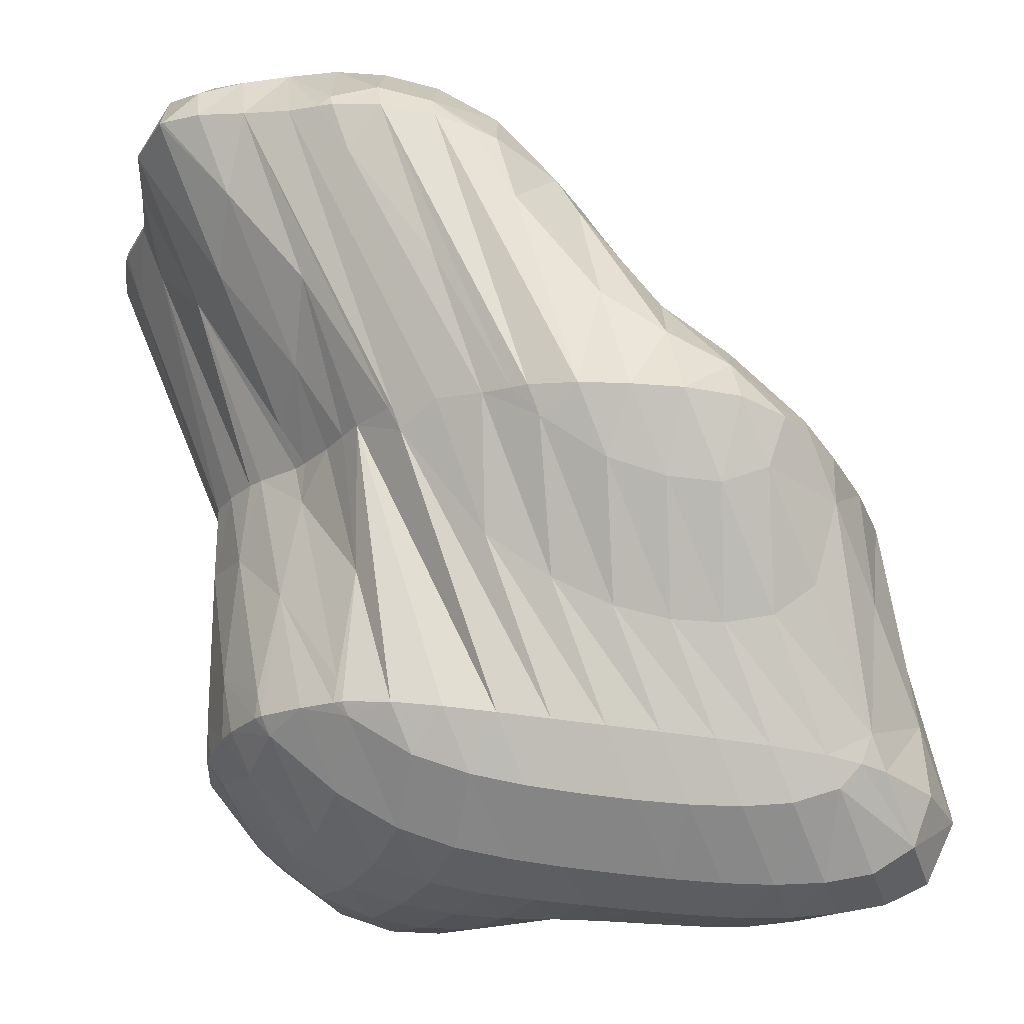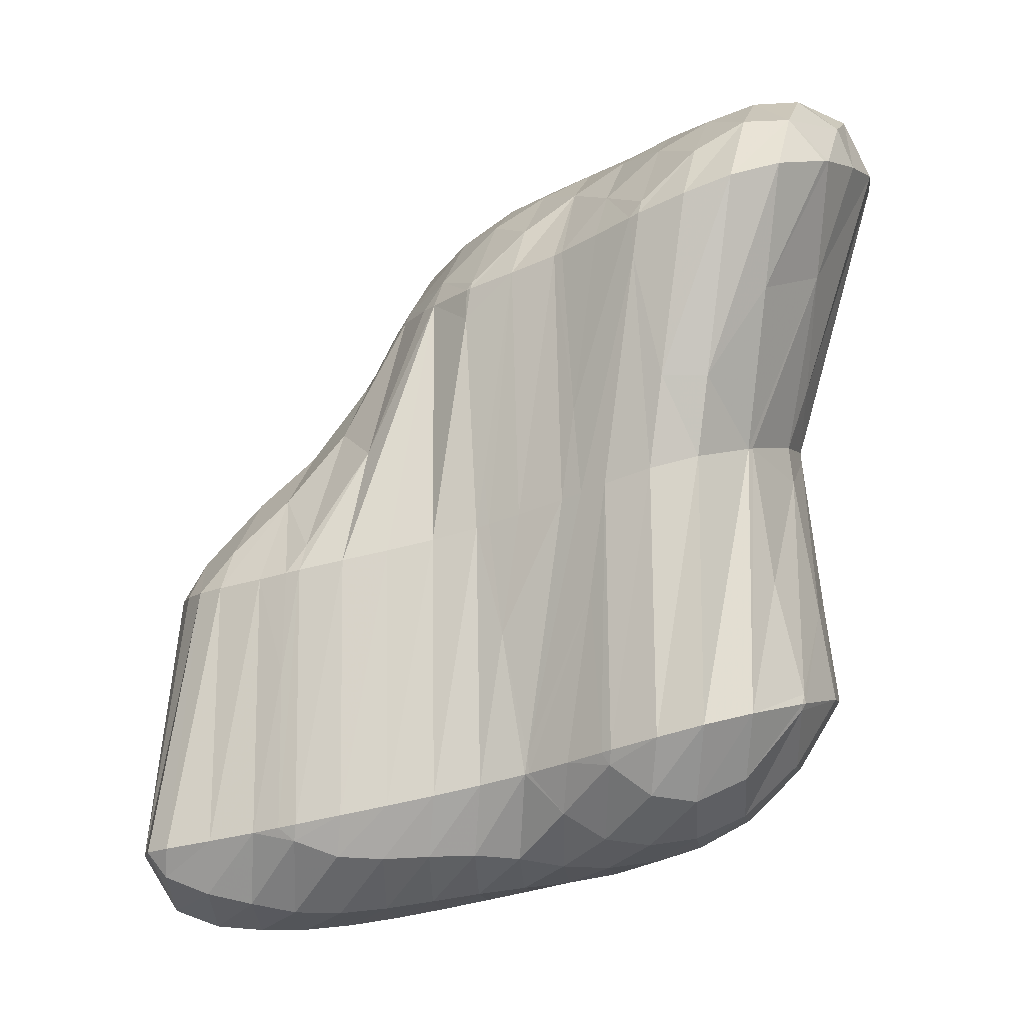
<metadata>
{"format":"obj","ext":"obj","renderer":"f3d","projection":"perspective","resolution":1024,"background":"white","views":[{"elev":54.4,"azim":175.0,"up":"+Y"},{"elev":-1.9,"azim":-7.5,"up":"+Z"}]}
</metadata>
<code>
v 250.1 208.6 79.28
v 250.4 208.3 79.36
v 250.4 208.5 78.93
v 250.5 209.3 78.33
v 250.1 209.5 79.13
v 250.8 210.3 78.39
v 250.5 210.5 79.06
v 251.2 211.2 79.06
v 251 208.1 79.48
v 251 208.4 78.68
v 251.2 209.3 78.1
v 251.4 210.2 78.08
v 251.5 211.4 79.09
v 251.9 211.4 78.79
v 252 211.6 79.14
v 251.6 207.9 79.61
v 251.6 208.4 78.53
v 251.8 209.2 78.04
v 252.1 210.2 78.02
v 252.5 211.3 78.65
v 252.8 211.8 79.25
v 252 207.7 79.7
v 252.2 207.6 79.76
v 252.2 207.7 79.51
v 252.3 208.4 78.41
v 252.5 209.2 78.03
v 252.8 210.2 78.05
v 253.2 211.3 78.66
v 253.5 211.9 79.38
v 252.8 207.4 79.89
v 252.8 207.6 79.28
v 252.9 208.4 78.38
v 253.1 209.3 78.08
v 253.4 210.2 78.13
v 253.9 211.3 78.74
v 254.2 211.9 79.52
v 253.5 207.3 80.03
v 253.5 207.6 79.24
v 253.6 208.4 78.44
v 253.8 209.3 78.18
v 254.1 210.2 78.24
v 254.6 211.3 78.86
v 254.9 211.9 79.66
v 254.2 207.3 80.16
v 254.1 207.6 79.27
v 254.3 208.4 78.53
v 254.5 209.3 78.29
v 254.8 210.3 78.37
v 255.3 211.4 79
v 255.6 212 79.8
v 254.8 207.2 80.31
v 254.8 207.6 79.28
v 254.9 208.4 78.62
v 255.2 209.3 78.42
v 255.5 210.3 78.51
v 256 211.4 79.17
v 256.3 212 79.96
v 255.4 207 80.48
v 255.4 207.6 79.22
v 255.6 208.4 78.7
v 255.9 209.4 78.55
v 256.2 210.3 78.67
v 256.7 211.4 79.38
v 257 212 80.11
v 255.5 206.9 80.5
v 256 206.5 80.68
v 256 206.8 79.93
v 256.1 207.6 79.11
v 256.3 208.4 78.76
v 256.6 209.4 78.69
v 256.9 210.4 78.88
v 257.4 211.5 79.7
v 257.6 211.9 80.28
v 256.4 206 80.84
v 256.5 205.9 80.89
v 256.5 206 80.67
v 256.5 206.7 79.57
v 256.7 207.6 79.07
v 257 208.5 78.87
v 257.3 209.4 78.89
v 257.7 210.5 79.2
v 258.2 211.6 80.29
v 258.3 211.7 80.45
v 257.1 205.6 81.08
v 257.1 205.9 80.25
v 257.2 206.7 79.48
v 257.4 207.6 79.15
v 257.7 208.5 79.06
v 258 209.5 79.19
v 258.5 210.6 79.75
v 258.4 211.7 80.48
v 258.8 211.3 80.63
v 257.7 205.4 81.25
v 257.7 205.9 80.16
v 257.9 206.7 79.56
v 258.1 207.6 79.34
v 258.4 208.6 79.36
v 258.8 209.6 79.67
v 259.3 210.7 80.6
v 259.4 210.9 80.82
v 258.4 205.5 81.4
v 258.4 206 80.46
v 258.6 206.8 79.87
v 258.8 207.7 79.71
v 259.2 208.7 79.89
v 259.6 209.8 80.56
v 259.5 210.8 80.85
v 259.9 210.2 81.02
v 259.3 206.1 81.49
v 259.3 206.2 81.39
v 259.4 206.9 80.57
v 259.7 207.9 80.44
v 260.1 208.9 80.94
v 260 209.9 81.1
v 260.2 209.3 81.24
v 259.3 206.2 81.5
v 260 207.2 81.5
v 260.3 208.1 81.43
v 260.3 209 81.29
v 250.6 210.4 82.91
v 250.7 209.9 82.98
v 250.1 209.6 79.27
v 250.5 210.7 80
v 250.7 211.4 82.83
v 251.1 211.9 81.22
v 251.1 212.3 82.79
v 251.6 213.1 82.14
v 251.5 213.2 82.78
v 251.9 213.8 82.8
v 250.9 209.5 83.05
v 251.2 209.2 83.12
v 251.4 211.5 79.47
v 252 212.8 81.03
v 252.2 214.1 82.83
v 252.5 214 82.14
v 252.8 214.5 82.91
v 251.7 208.9 83.25
v 252.6 212.7 80.68
v 253.2 213.9 81.99
v 253.6 214.6 83.04
v 252.1 208.6 83.34
v 252.3 208.5 83.39
v 252 208.3 81.89
v 253.2 212.7 80.63
v 253.9 213.9 82.14
v 254.2 214.6 83.19
v 252.9 208.3 83.53
v 253.9 212.7 80.73
v 254.6 214 82.47
v 254.9 214.5 83.34
v 253.6 208.2 83.67
v 254.7 212.7 80.98
v 255.4 214.1 83.13
v 255.6 214.3 83.5
v 254.2 208.1 83.83
v 255.4 212.8 81.44
v 255.8 214.2 83.56
v 256.1 214 83.66
v 254.9 207.9 84
v 256.2 213 82.12
v 256.8 213.7 83.83
v 255 207.8 84.05
v 255.4 207.5 84.19
v 255.2 207.4 82.46
v 257.3 213.3 83.68
v 257.3 213.4 84
v 256 207.1 84.39
v 255.5 207 80.75
v 257.4 213.4 84.02
v 257.8 212.8 84.18
v 256.2 206.9 84.48
v 256.5 206.6 84.6
v 256.3 206.6 83.07
v 258 212.5 84.26
v 258 212.1 82.3
v 258.3 212.1 84.36
v 257.1 206.3 84.81
v 258.6 211.6 84.5
v 258.7 211.5 83.93
v 258.7 211.4 84.56
v 258.3 211.7 80.8
v 257.8 206.4 84.99
v 259.3 210.9 84.75
v 259.1 211.2 82.56
v 258.7 207 85.13
v 259.4 210.7 84.82
v 259.6 210.5 83.69
v 259.8 210.3 84.96
v 259.4 210.9 81.21
v 259 206.6 83.19
v 258.8 207 85.14
v 259.6 207.9 84.68
v 259.5 208 85.2
v 260 208.9 85.04
v 260 208.9 85.19
v 260.1 209.6 84.05
v 260 209.8 85.07
v 259.9 210.1 81.95
v 259.3 206.2 81.63
v 259.8 207.4 82.76
v 260.2 208.4 82.84
v 260.3 209.1 81.81
v 251 210.6 83.48
v 251.3 211.6 83.82
v 251.6 212.5 83.72
v 251.8 213.3 83.33
v 251.4 209.7 83.66
v 251.8 210.8 84.41
v 252.2 211.8 84.69
v 252.5 212.7 84.68
v 252.7 213.5 84.4
v 252.9 214.3 83.62
v 252.2 209.9 84.44
v 252.6 211 85.13
v 253 212 85.49
v 253.3 212.9 85.54
v 253.6 213.7 85.19
v 253.6 214.4 84.17
v 252.4 208.7 83.75
v 253.1 210.1 85.47
v 253.5 211.2 86.35
v 254 212.3 87.09
v 254.3 213.2 87.16
v 254.1 212.5 87.14
v 254.4 213.5 87.18
v 254.6 214 86.73
v 254.5 214.5 84.83
v 253.4 209.1 85.14
v 254 210.5 87.23
v 254 210.4 87.25
v 254 211.4 87.17
v 254 212.3 87.14
v 254.8 214.1 87.24
v 255.6 214.9 87.4
v 255.5 214.8 86.36
v 254.2 209.6 87.36
v 254.4 209.3 87.41
v 256 215 87.48
v 256.5 215.2 87.59
v 254.8 208.7 87.58
v 254.8 208.7 87.6
v 254.8 208.6 87.13
v 256.6 214.6 85.6
v 257.2 215.3 87.77
v 255.4 208.3 87.8
v 255 208 84.78
v 257.7 215 87.3
v 257.9 215.2 87.95
v 256 207.9 88.01
v 258.1 215.1 88.01
v 258.5 214.9 88.13
v 256.1 207.9 88.05
v 256.5 207.4 88.24
v 256.2 207.2 85.68
v 258.4 213.8 86.07
v 259.1 214.7 88.32
v 256.9 207 88.44
v 257.1 206.8 88.49
v 257 206.8 87.87
v 258.6 212.7 85.35
v 259.4 214.1 87.46
v 259.7 214.6 88.51
v 257.6 206.5 88.73
v 257.3 206.3 86.13
v 258.9 211.7 85.08
v 259.6 213 86.87
v 260.3 214.3 88.68
v 260.3 214.2 88.7
v 258.3 206.3 88.97
v 258 206.3 86.13
v 260 212.1 87.1
v 260.7 213.4 88.83
v 260.7 213.4 88.88
v 259 206.4 89.18
v 258.9 206.6 87.42
v 260.6 211.5 88.25
v 260.8 212.5 88.96
v 260.8 211.8 89.05
v 260.7 213.4 88.88
v 259.8 207 89.34
v 259.9 207.6 87.71
v 259.9 207.2 89.36
v 259.9 208.2 86.06
v 260.1 209 85.49
v 261 210.6 88.45
v 260.9 211.6 89.07
v 261.2 210.8 89.25
v 260.5 208 89.42
v 261.1 208.9 89.46
v 261.3 209.8 89.42
v 261.2 210.7 89.28
v 254.4 213.3 87.31
v 254.1 210.6 87.44
v 254.6 211.6 88.1
v 255 212.6 88.46
v 255.3 213.5 88.54
v 255.6 214.3 88.25
v 254.5 209.7 87.81
v 255 210.8 88.55
v 255.4 211.8 88.89
v 255.7 212.7 89.07
v 256.1 213.6 89.09
v 256.3 214.4 88.85
v 256.5 215.1 87.94
v 254.9 208.8 87.7
v 255.4 209.9 88.7
v 255.8 210.9 89.13
v 256.1 211.9 89.33
v 256.5 212.8 89.42
v 256.8 213.7 89.4
v 257.1 214.5 89.14
v 257.2 215.2 88.23
v 255.7 208.9 88.5
v 256.2 210 89.2
v 256.5 211 89.49
v 256.9 211.9 89.62
v 257.2 212.8 89.67
v 257.5 213.7 89.6
v 257.8 214.5 89.27
v 257.9 215.1 88.15
v 256.5 209 89.08
v 256.9 210.1 89.58
v 257.2 211 89.78
v 257.6 211.9 89.86
v 257.9 212.8 89.87
v 258.2 213.7 89.74
v 258.4 214.5 89.25
v 256.8 208 88.89
v 257.3 209.1 89.62
v 257.6 210.1 89.92
v 258 211.1 90.04
v 258.3 212 90.08
v 258.6 212.8 90.04
v 258.9 213.7 89.86
v 259.1 214.4 89.22
v 257.1 207 88.69
v 257.6 208.2 89.64
v 258 209.2 90.04
v 258.4 210.2 90.21
v 258.7 211.1 90.26
v 259 212 90.24
v 259.3 212.8 90.16
v 259.6 213.7 89.91
v 259.8 214.4 89.1
v 257.9 207.2 89.47
v 258.4 208.3 90.1
v 258.7 209.2 90.36
v 259.1 210.2 90.44
v 259.4 211.1 90.41
v 259.7 211.9 90.3
v 260 212.8 90.12
v 260.2 213.6 89.74
v 258.7 207.2 89.92
v 259.1 208.3 90.39
v 259.4 209.2 90.56
v 259.8 210.2 90.57
v 260 211 90.41
v 260.3 211.9 90.08
v 260.5 212.7 89.65
v 260.7 213.4 88.9
v 259.4 207.2 89.96
v 259.8 208.3 90.44
v 260.1 209.2 90.6
v 260.4 210.1 90.53
v 260.7 210.9 90.12
v 260.8 211.7 89.22
v 260.3 208.1 90.02
v 260.7 209.1 90.31
v 261 210 90.18
v 261.2 210.8 89.41
g foo
f 3 2 1
f 4 3 1
f 5 4 1
f 6 4 5
f 7 6 5
f 6 7 8
f 3 10 9
f 2 3 9
f 10 4 11
f 10 3 4
f 11 6 12
f 11 4 6
f 13 6 8
f 14 6 13
f 12 6 14
f 14 13 15
f 10 17 16
f 9 10 16
f 17 11 18
f 17 10 11
f 18 12 19
f 18 11 12
f 19 14 20
f 19 12 14
f 20 14 15
f 21 20 15
f 24 23 22
f 16 24 22
f 17 24 16
f 25 24 17
f 25 18 26
f 25 17 18
f 26 19 27
f 26 18 19
f 27 20 28
f 27 19 20
f 28 20 21
f 29 28 21
f 24 31 30
f 23 24 30
f 31 25 32
f 31 24 25
f 32 26 33
f 32 25 26
f 33 27 34
f 33 26 27
f 34 28 35
f 34 27 28
f 35 28 29
f 36 35 29
f 31 38 37
f 30 31 37
f 38 32 39
f 38 31 32
f 39 33 40
f 39 32 33
f 40 34 41
f 40 33 34
f 41 35 42
f 41 34 35
f 42 35 36
f 43 42 36
f 38 45 44
f 37 38 44
f 45 39 46
f 45 38 39
f 46 40 47
f 46 39 40
f 47 41 48
f 47 40 41
f 48 42 49
f 48 41 42
f 49 42 43
f 50 49 43
f 45 52 51
f 44 45 51
f 52 46 53
f 52 45 46
f 53 47 54
f 53 46 47
f 54 48 55
f 54 47 48
f 55 49 56
f 55 48 49
f 56 49 50
f 57 56 50
f 52 59 58
f 51 52 58
f 59 53 60
f 59 52 53
f 60 54 61
f 60 53 54
f 61 55 62
f 61 54 55
f 62 56 63
f 62 55 56
f 63 56 57
f 64 63 57
f 67 66 65
f 58 67 65
f 59 67 58
f 68 67 59
f 68 60 69
f 68 59 60
f 69 61 70
f 69 60 61
f 70 62 71
f 70 61 62
f 71 63 72
f 71 62 63
f 72 63 64
f 73 72 64
f 76 75 74
f 66 76 74
f 67 76 66
f 77 76 67
f 77 68 78
f 77 67 68
f 78 69 79
f 78 68 69
f 79 70 80
f 79 69 70
f 80 71 81
f 80 70 71
f 81 72 82
f 81 71 72
f 82 72 73
f 83 82 73
f 76 85 84
f 75 76 84
f 85 77 86
f 85 76 77
f 86 78 87
f 86 77 78
f 87 79 88
f 87 78 79
f 88 80 89
f 88 79 80
f 89 81 90
f 89 80 81
f 92 82 91
f 90 82 92
f 81 82 90
f 82 83 91
f 85 94 93
f 84 85 93
f 94 86 95
f 94 85 86
f 95 87 96
f 95 86 87
f 96 88 97
f 96 87 88
f 97 89 98
f 97 88 89
f 98 90 99
f 98 89 90
f 99 90 92
f 100 99 92
f 94 102 101
f 93 94 101
f 102 95 103
f 102 94 95
f 103 96 104
f 103 95 96
f 104 97 105
f 104 96 97
f 105 98 106
f 105 97 98
f 108 99 107
f 106 99 108
f 98 99 106
f 99 100 107
f 102 110 109
f 101 102 109
f 110 103 111
f 110 102 103
f 111 104 112
f 111 103 104
f 112 105 113
f 112 104 105
f 115 106 114
f 113 106 115
f 105 106 113
f 106 108 114
f 110 116 109
f 110 111 117
f 116 110 117
f 111 112 118
f 117 111 118
f 112 113 119
f 118 112 119
f 113 115 119
f 122 121 120
f 123 122 120
f 124 123 120
f 125 123 124
f 126 125 124
f 127 125 126
f 128 127 126
f 127 128 129
f 2 131 130
f 1 2 130
f 5 121 122
f 5 130 121
f 5 1 130
f 7 5 123
f 5 122 123
f 123 8 7
f 123 132 8
f 123 125 132
f 132 127 133
f 132 125 127
f 134 127 129
f 135 127 134
f 133 127 135
f 135 134 136
f 9 131 2
f 9 137 131
f 13 8 132
f 132 15 13
f 132 138 15
f 132 133 138
f 138 135 139
f 138 133 135
f 139 135 136
f 140 139 136
f 143 142 141
f 137 143 141
f 137 16 143
f 137 9 16
f 21 15 144
f 15 138 144
f 144 139 145
f 144 138 139
f 145 139 140
f 146 145 140
f 22 142 143
f 23 142 22
f 147 142 23
f 16 22 143
f 29 21 148
f 21 144 148
f 148 145 149
f 148 144 145
f 149 145 146
f 150 149 146
f 30 147 23
f 30 151 147
f 36 29 152
f 29 148 152
f 152 149 153
f 152 148 149
f 153 149 150
f 154 153 150
f 37 151 30
f 37 155 151
f 43 36 156
f 36 152 156
f 158 153 157
f 156 153 158
f 152 153 156
f 153 154 157
f 44 155 37
f 44 159 155
f 50 43 160
f 43 156 160
f 160 156 158
f 161 160 158
f 164 163 162
f 159 164 162
f 159 51 164
f 159 44 51
f 57 50 165
f 50 160 165
f 165 160 161
f 166 165 161
f 164 168 167
f 163 164 167
f 51 58 164
f 58 168 164
f 170 165 169
f 170 57 165
f 170 64 57
f 165 166 169
f 173 172 171
f 65 66 173
f 168 65 173
f 171 168 173
f 167 168 171
f 58 65 168
f 176 175 174
f 175 170 174
f 73 170 175
f 64 170 73
f 74 172 173
f 75 172 74
f 177 172 75
f 66 74 173
f 180 179 178
f 179 176 178
f 179 175 176
f 179 181 175
f 83 73 175
f 181 83 175
f 84 177 75
f 84 182 177
f 184 179 183
f 179 180 183
f 91 184 92
f 181 184 91
f 179 184 181
f 91 83 181
f 93 182 84
f 93 185 182
f 188 187 186
f 187 183 186
f 187 184 183
f 187 189 184
f 100 92 184
f 189 100 184
f 191 101 190
f 185 101 191
f 93 101 185
f 190 192 191
f 192 193 191
f 192 194 193
f 194 195 193
f 194 196 195
f 196 197 195
f 196 188 197
f 196 187 188
f 196 198 187
f 107 198 108
f 189 198 107
f 187 198 189
f 107 100 189
f 101 109 199
f 190 101 199
f 192 199 200
f 192 190 199
f 194 200 201
f 194 192 200
f 196 201 202
f 196 194 201
f 114 202 115
f 198 202 114
f 196 202 198
f 114 108 198
f 109 116 199
f 116 117 200
f 199 116 200
f 117 118 201
f 200 117 201
f 118 119 202
f 201 118 202
f 119 115 202
f 120 121 203
f 124 120 203
f 204 124 203
f 126 124 204
f 205 126 204
f 128 126 205
f 206 128 205
f 129 128 206
f 130 131 207
f 130 203 121
f 207 203 130
f 208 203 207
f 204 208 209
f 204 203 208
f 205 209 210
f 205 204 209
f 206 210 211
f 206 205 210
f 129 212 134
f 206 212 129
f 211 212 206
f 136 134 212
f 131 137 213
f 207 131 213
f 208 213 214
f 208 207 213
f 209 214 215
f 209 208 214
f 210 215 216
f 210 209 215
f 211 216 217
f 211 210 216
f 212 217 218
f 212 211 217
f 140 136 212
f 218 140 212
f 141 142 219
f 141 213 137
f 219 213 141
f 220 213 219
f 214 220 221
f 214 213 220
f 215 221 222
f 215 214 221
f 216 224 223
f 216 222 224
f 216 215 222
f 226 223 225
f 226 216 223
f 226 217 216
f 218 226 227
f 218 217 226
f 146 140 218
f 227 146 218
f 142 147 228
f 219 142 228
f 220 230 229
f 220 228 230
f 220 219 228
f 221 220 231
f 220 229 231
f 222 221 232
f 221 231 232
f 224 222 232
f 233 226 225
f 235 233 234
f 235 226 233
f 235 227 226
f 150 146 227
f 235 150 227
f 228 237 236
f 147 237 228
f 151 237 147
f 230 228 236
f 238 235 234
f 238 150 235
f 239 150 238
f 154 150 239
f 242 241 240
f 237 242 240
f 237 155 242
f 237 151 155
f 158 157 243
f 157 244 243
f 154 244 157
f 239 244 154
f 242 246 245
f 241 242 245
f 155 159 242
f 159 246 242
f 161 158 247
f 158 243 247
f 247 243 244
f 248 247 244
f 162 245 246
f 163 245 162
f 249 245 163
f 159 162 246
f 251 247 250
f 251 161 247
f 251 166 161
f 247 248 250
f 254 253 252
f 249 254 252
f 249 167 254
f 249 163 167
f 170 169 255
f 169 256 255
f 166 256 169
f 251 256 166
f 259 258 257
f 171 172 259
f 254 171 259
f 257 254 259
f 253 254 257
f 167 171 254
f 176 174 260
f 255 174 170
f 255 260 174
f 255 261 260
f 261 255 256
f 262 261 256
f 259 264 263
f 258 259 263
f 172 177 259
f 177 264 259
f 180 178 265
f 260 178 176
f 260 265 178
f 260 266 265
f 268 261 267
f 266 261 268
f 260 261 266
f 261 262 267
f 264 270 269
f 263 264 269
f 177 182 264
f 182 270 264
f 183 180 271
f 180 265 271
f 271 266 272
f 271 265 266
f 272 266 268
f 273 272 268
f 270 275 274
f 269 270 274
f 182 185 270
f 185 275 270
f 188 186 276
f 186 183 271
f 276 186 271
f 277 276 271
f 278 276 277
f 271 272 279
f 277 271 279
f 272 273 279
f 275 280 274
f 185 191 281
f 275 185 281
f 282 275 281
f 280 275 282
f 191 193 281
f 193 283 281
f 193 195 283
f 195 284 283
f 195 197 284
f 197 285 284
f 197 188 276
f 285 197 276
f 286 285 276
f 287 285 286
f 276 278 286
f 281 288 282
f 281 283 289
f 288 281 289
f 283 284 290
f 289 283 290
f 284 285 291
f 290 284 291
f 285 287 291
f 223 224 292
f 225 223 292
f 229 230 293
f 231 229 293
f 294 231 293
f 232 231 294
f 295 232 294
f 232 292 224
f 295 292 232
f 296 292 295
f 225 297 233
f 292 297 225
f 296 297 292
f 234 233 297
f 236 237 298
f 236 293 230
f 298 293 236
f 299 293 298
f 294 299 300
f 294 293 299
f 295 300 301
f 295 294 300
f 296 301 302
f 296 295 301
f 297 302 303
f 297 296 302
f 234 304 238
f 297 304 234
f 303 304 297
f 239 238 304
f 240 241 305
f 240 298 237
f 305 298 240
f 306 298 305
f 299 306 307
f 299 298 306
f 300 307 308
f 300 299 307
f 301 308 309
f 301 300 308
f 302 309 310
f 302 301 309
f 303 310 311
f 303 302 310
f 304 311 312
f 304 303 311
f 244 239 304
f 312 244 304
f 241 245 313
f 305 241 313
f 306 313 314
f 306 305 313
f 307 314 315
f 307 306 314
f 308 315 316
f 308 307 315
f 309 316 317
f 309 308 316
f 310 317 318
f 310 309 317
f 311 318 319
f 311 310 318
f 312 319 320
f 312 311 319
f 248 244 312
f 320 248 312
f 245 249 321
f 313 245 321
f 314 321 322
f 314 313 321
f 315 322 323
f 315 314 322
f 316 323 324
f 316 315 323
f 317 324 325
f 317 316 324
f 318 325 326
f 318 317 325
f 319 326 327
f 319 318 326
f 250 327 251
f 320 327 250
f 319 327 320
f 250 248 320
f 252 253 328
f 252 321 249
f 328 321 252
f 329 321 328
f 322 329 330
f 322 321 329
f 323 330 331
f 323 322 330
f 324 331 332
f 324 323 331
f 325 332 333
f 325 324 332
f 326 333 334
f 326 325 333
f 327 334 335
f 327 326 334
f 256 251 327
f 335 256 327
f 257 258 336
f 257 328 253
f 336 328 257
f 337 328 336
f 329 337 338
f 329 328 337
f 330 338 339
f 330 329 338
f 331 339 340
f 331 330 339
f 332 340 341
f 332 331 340
f 333 341 342
f 333 332 341
f 334 342 343
f 334 333 342
f 335 343 344
f 335 334 343
f 262 256 335
f 344 262 335
f 258 263 345
f 336 258 345
f 337 345 346
f 337 336 345
f 338 346 347
f 338 337 346
f 339 347 348
f 339 338 347
f 340 348 349
f 340 339 348
f 341 349 350
f 341 340 349
f 342 350 351
f 342 341 350
f 343 351 352
f 343 342 351
f 267 352 268
f 344 352 267
f 343 352 344
f 267 262 344
f 263 269 353
f 345 263 353
f 346 353 354
f 346 345 353
f 347 354 355
f 347 346 354
f 348 355 356
f 348 347 355
f 349 356 357
f 349 348 356
f 350 357 358
f 350 349 357
f 351 358 359
f 351 350 358
f 352 359 360
f 352 351 359
f 273 268 352
f 360 273 352
f 269 274 361
f 353 269 361
f 354 361 362
f 354 353 361
f 355 362 363
f 355 354 362
f 356 363 364
f 356 355 363
f 357 364 365
f 357 356 364
f 358 365 366
f 358 357 365
f 277 366 278
f 359 366 277
f 358 366 359
f 277 279 360
f 359 277 360
f 279 273 360
f 274 280 361
f 282 361 280
f 367 361 282
f 362 361 367
f 363 367 368
f 363 362 367
f 364 368 369
f 364 363 368
f 365 369 370
f 365 364 369
f 286 370 287
f 366 370 286
f 365 370 366
f 286 278 366
f 282 288 367
f 288 289 368
f 367 288 368
f 289 290 369
f 368 289 369
f 290 291 370
f 369 290 370
f 291 287 370
g

</code>
